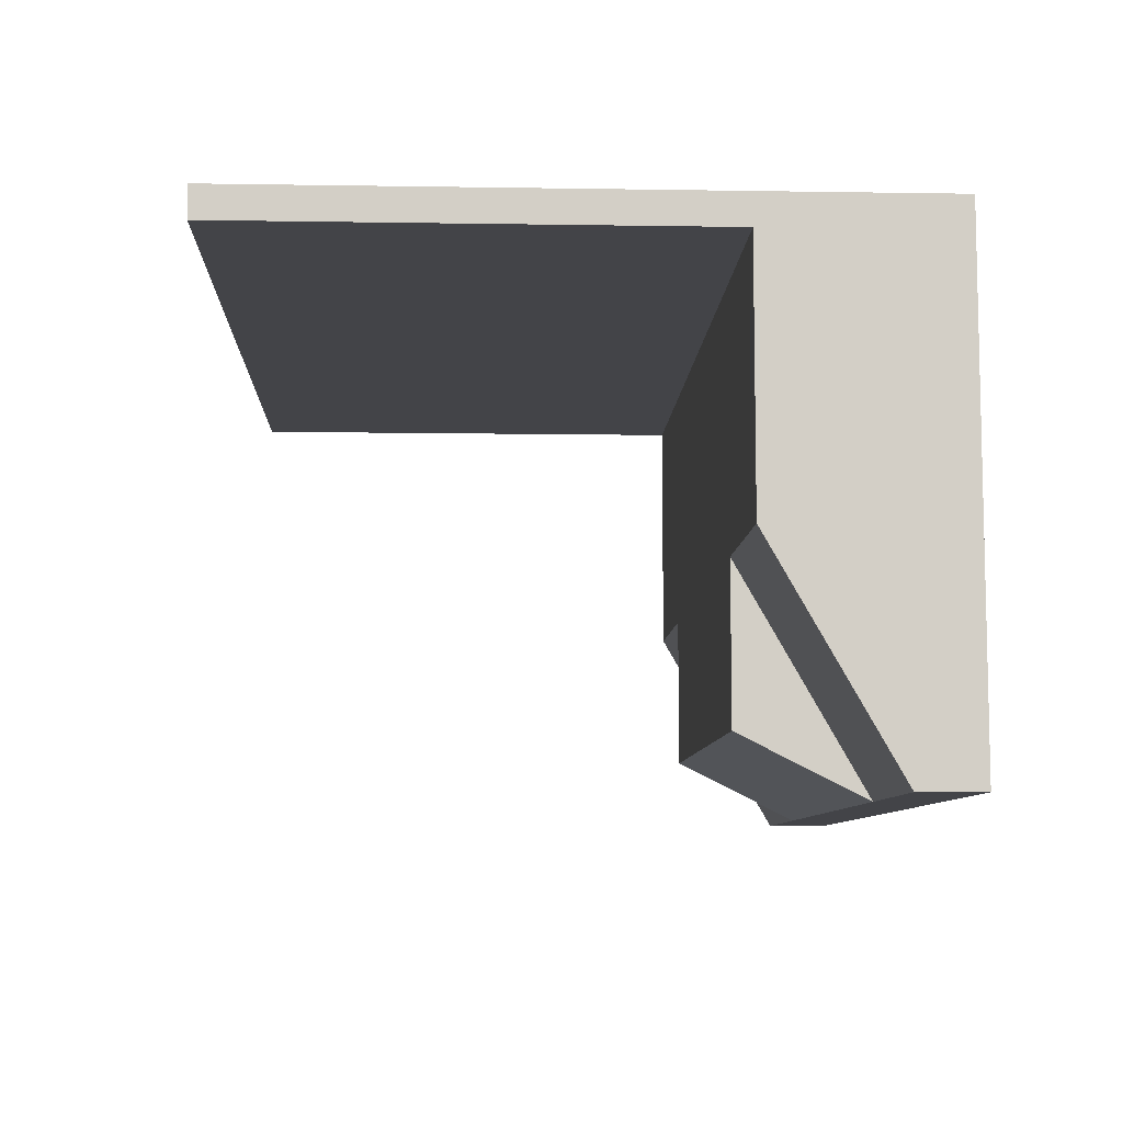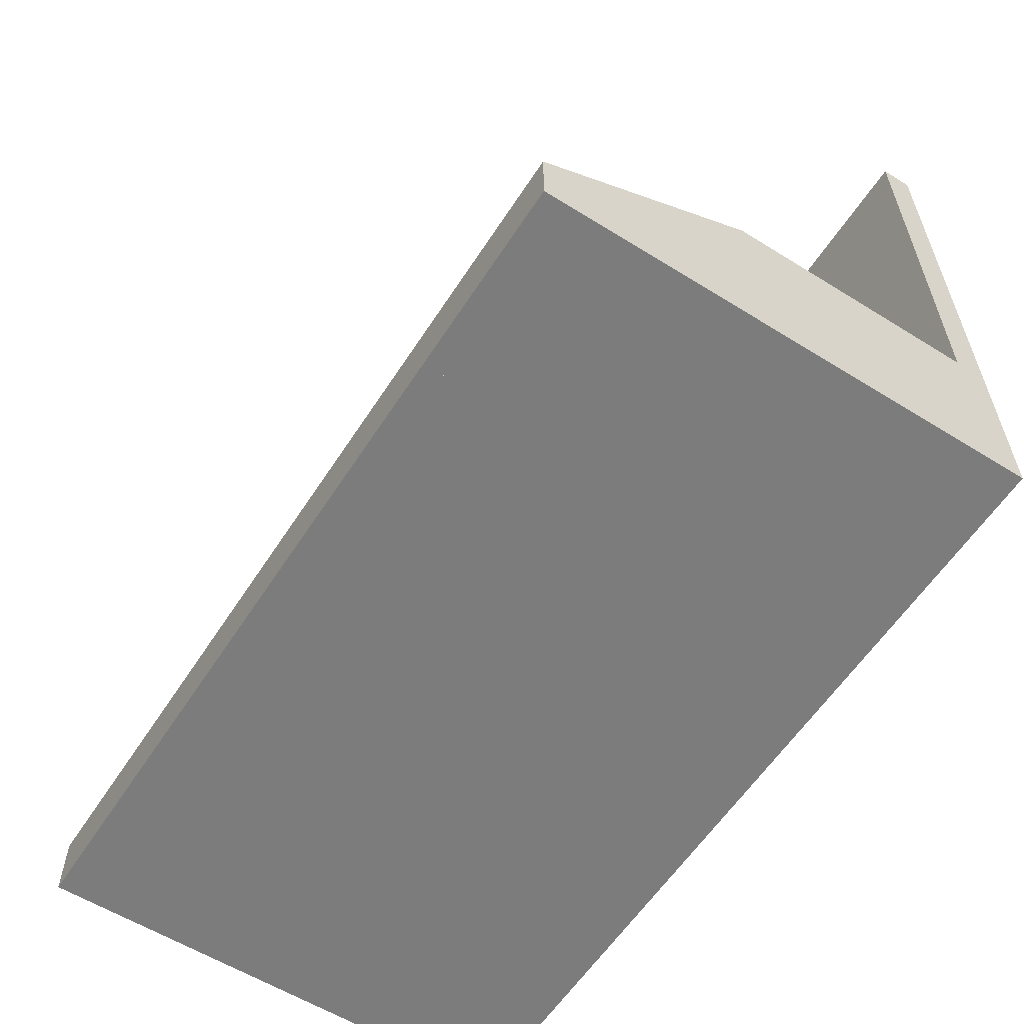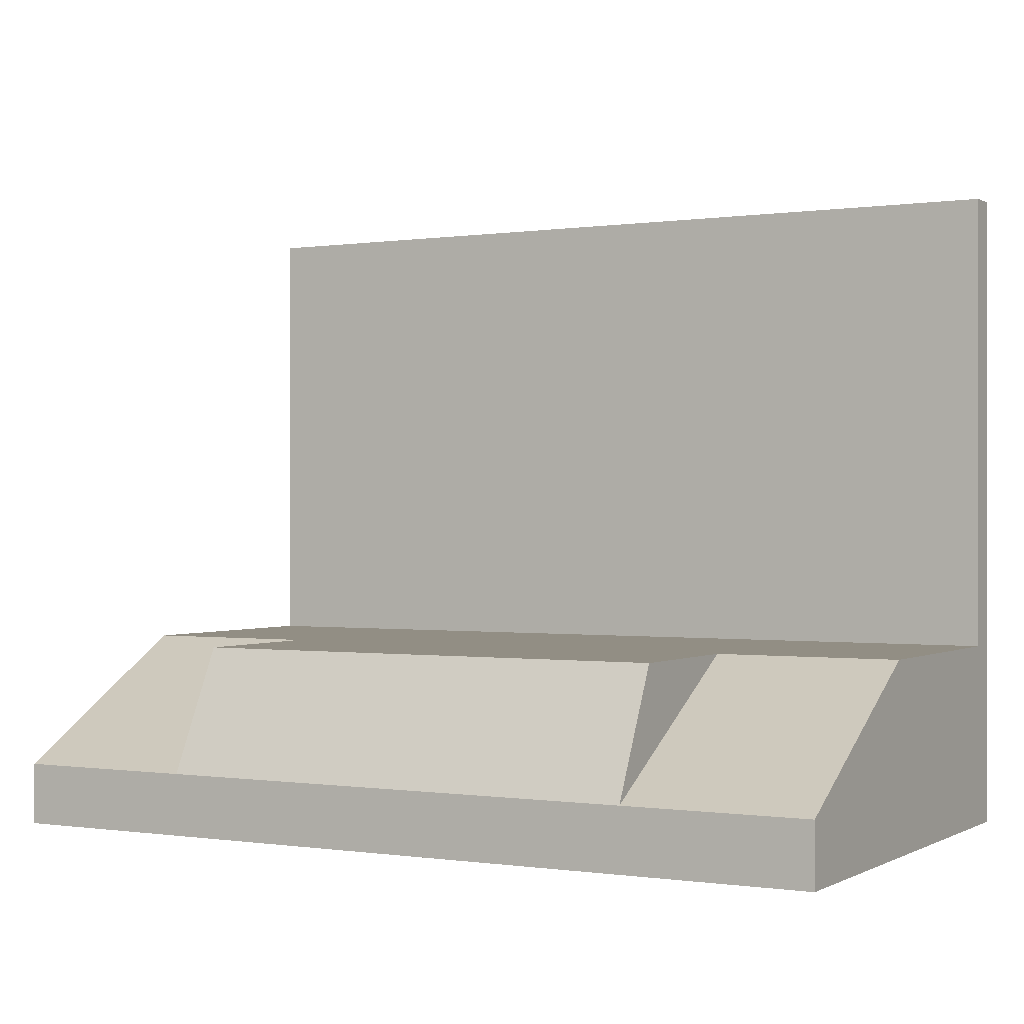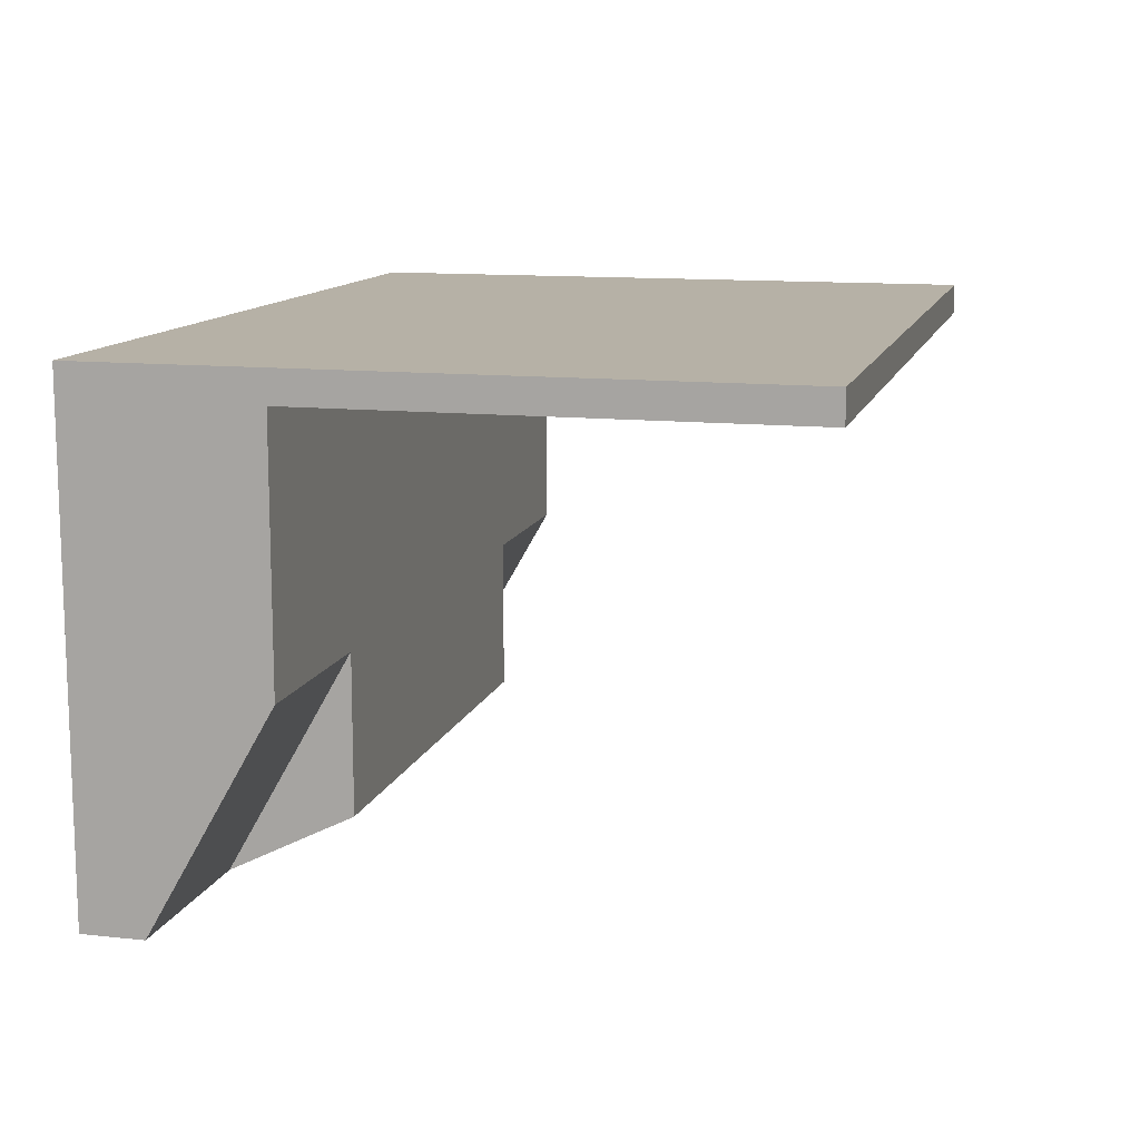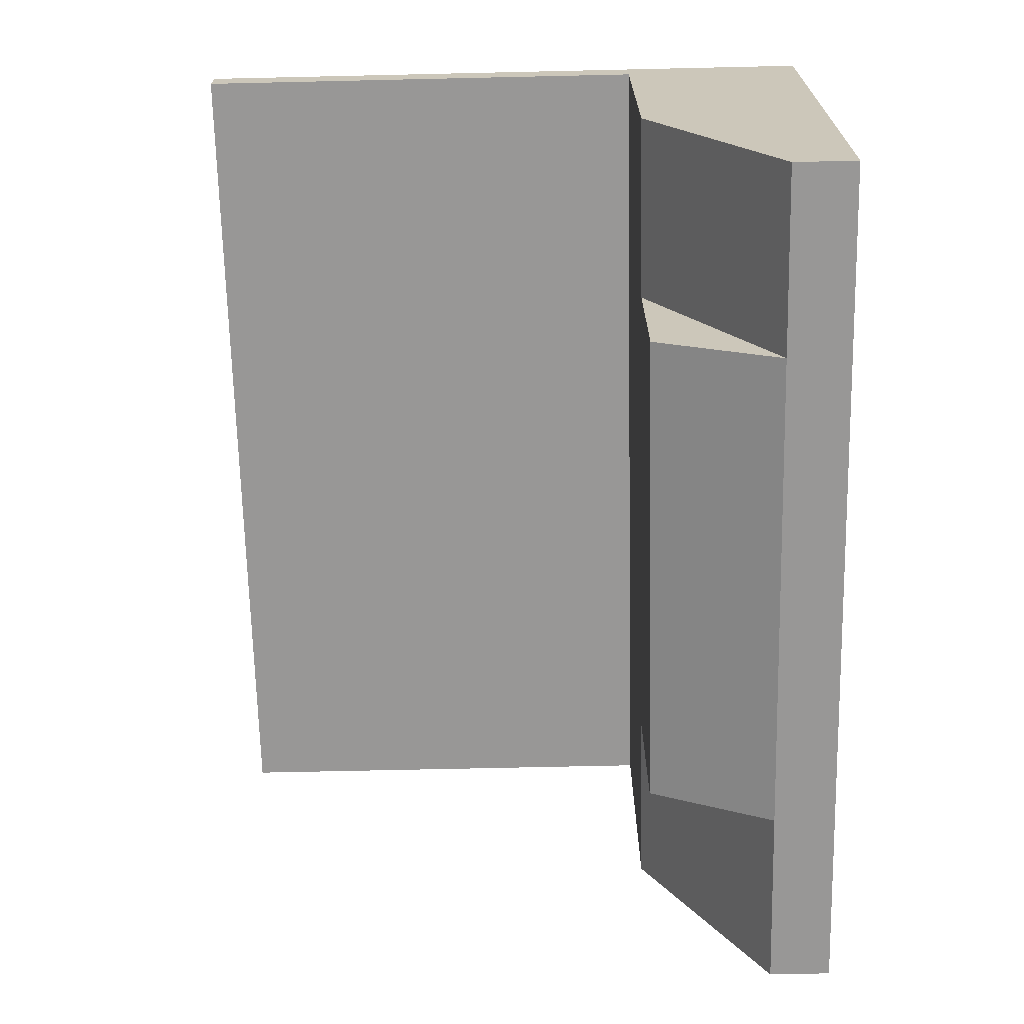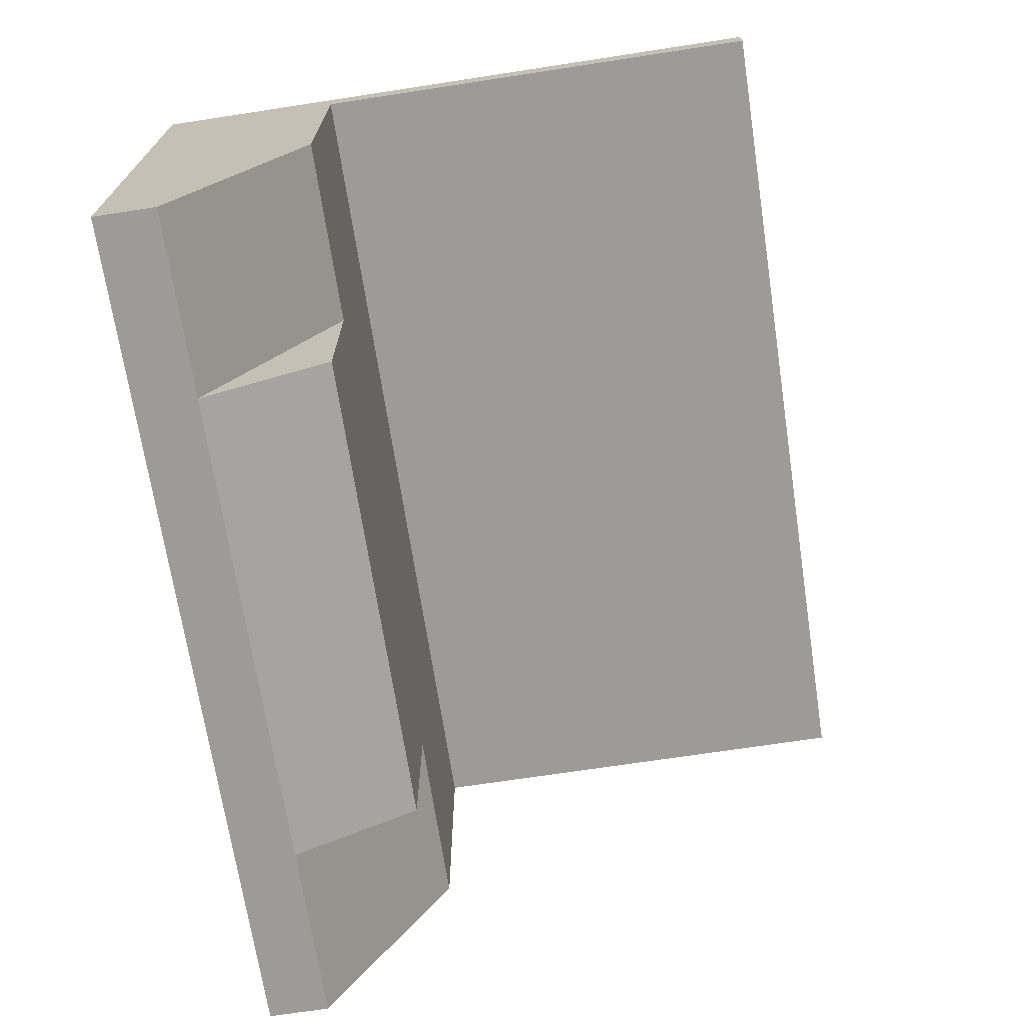
<metadata>
{"format":"obj","ext":"obj","renderer":"f3d","projection":"perspective","resolution":1024,"background":"white","views":[{"elev":-8.3,"azim":-92.5,"up":"+Z"},{"elev":-58.8,"azim":-122.7,"up":"+Y"},{"elev":-0.1,"azim":-150.9,"up":"+Y"},{"elev":12.1,"azim":104.4,"up":"+Z"},{"elev":-68.3,"azim":-88.7,"up":"+Z"},{"elev":-69.9,"azim":98.7,"up":"+Z"}]}
</metadata>
<code>
g pb_Mesh49952
v -22 -2 15
v -28 -2 15
v -28 4 15
v -20.5 4 15
v -0 -2 15
v -6 -2 15
v -7.5 4 15
v -0 4 15
v -6 0 -1
v -0 -2 -1
v -0 0 -1
v -6 -2 -1
v -22 0 -1
v -6 -2 -1
v -6 0 -1
v -22 -2 -1
v -28 0 -1
v -22 -2 -1
v -22 0 -1
v -28 -2 -1
v -0 -2 6
v -0 4 6
v -0 -2 -1
v -0 0 -1
v -0 4 6
v -6 4 6
v -0 0 -1
v -6 0 -1
v -6 4 6
v -6 -2 6
v -6 0 -1
v -6 -2 -1
v -6 -2 6
v -0 -2 6
v -6 -2 -1
v -0 -2 -1
v -22 -2 6
v -22 4 6
v -22 -2 -1
v -22 0 -1
v -22 4 6
v -28 4 6
v -22 0 -1
v -28 0 -1
v -28 4 6
v -28 -2 6
v -28 0 -1
v -28 -2 -1
v -28 -2 6
v -22 -2 6
v -28 -2 -1
v -22 -2 -1
v -6 -2 6
v -6 4 6
v -6 -2 2
v -6 4 1
v -6 4 6
v -22 4 6
v -6 4 1
v -22 4 1
v -22 4 6
v -22 -2 6
v -22 4 1
v -22 -2 2
v -22 -2 6
v -6 -2 6
v -22 -2 2
v -6 -2 2
v -6 -2 -1
v -6 0 -1
v -6 4 1
v -22 4 1
v -6 0 -1
v -22 0 -1
v -22 0 -1
v -22 -2 -1
v -22 -2 -1
v -6 -2 -1
v -28 -2 15
v -28 -2 14
v -28 4 14
v -28 4 15
v -0 4 14
v -0 -2 15
v -0 4 15
v -0 -2 14
v -28 4 6
v -22 4 6
v -20.5 4 14
v -28 4 14
v -28 19 14
v -20.5 19 14
v -20.5 19 15
v -28 19 15
v -22 -2 14
v -28 -2 6
v -28 -2 14
v -22 -2 15
v -28 -2 15
v -6 4 6
v -7.5 4 14
v -7.5 19 14
v -7.5 19 15
v -0 4 6
v -0 4 14
v -0 19 14
v -0 19 15
v -6 -2 14
v -6 -2 15
v -0 -2 14
v -0 -2 6
v -0 -2 15
v -7.5 15 15
v -0 15 15
v -7.5 19 15
v -0 19 15
v -28 15 14
v -28 15 15
v -28 19 14
v -28 19 15
v -20.5 15 15
v -20.5 19 15
v -0 15 14
v -0 15 15
v -0 19 14
v -0 19 15
v -28 15 15
v -28 19 15
v -20.5 19 14
v -7.5 15 14
v -7.5 19 14
v -20.5 15 14
v -0 4 14
v -0 15 14
v -7.5 4 14
v -0 19 14
v -28 15 14
v -20.5 4 14
v -28 4 14
v -28 19 14
g pb_Mesh49952_0
f 3 2 1
f 3 1 4
f 7 6 5
f 7 5 8
f 4 1 6
f 4 6 7
f 11 10 9
f 10 12 9
f 15 14 13
f 14 16 13
f 19 18 17
f 18 20 17
f 23 22 21
f 23 24 22
f 27 26 25
f 27 28 26
f 31 30 29
f 31 32 30
f 35 34 33
f 35 36 34
f 39 38 37
f 39 40 38
f 43 42 41
f 43 44 42
f 47 46 45
f 47 48 46
f 51 50 49
f 51 52 50
f 55 54 53
f 55 56 54
f 59 58 57
f 59 60 58
f 63 62 61
f 63 64 62
f 67 66 65
f 67 68 66
f 69 56 55
f 69 70 56
f 73 72 71
f 73 74 72
f 75 64 63
f 75 76 64
f 77 68 67
f 77 78 68
f 81 80 79
f 81 79 82
f 45 46 80
f 45 80 81
f 85 84 83
f 84 86 83
f 83 86 22
f 86 21 22
f 89 88 87
f 89 87 90
f 93 92 91
f 93 91 94
f 97 96 95
f 96 65 95
f 99 97 98
f 97 95 98
f 101 100 88
f 101 88 89
f 103 102 92
f 103 92 93
f 105 104 100
f 105 100 101
f 107 106 102
f 107 102 103
f 95 65 108
f 65 66 108
f 98 95 109
f 95 108 109
f 108 66 110
f 66 111 110
f 109 108 112
f 108 110 112
f 113 7 8
f 113 8 114
f 115 113 114
f 115 114 116
f 117 81 82
f 117 82 118
f 119 117 118
f 119 118 120
f 121 4 7
f 121 7 113
f 122 121 113
f 122 113 115
f 124 85 123
f 85 83 123
f 126 124 125
f 124 123 125
f 127 3 4
f 127 4 121
f 128 127 121
f 128 121 122
g pb_Mesh49952_1
f 131 130 129
f 130 132 129
f 134 133 130
f 133 135 130
f 136 134 131
f 134 130 131
f 132 138 137
f 138 139 137
f 129 132 140
f 132 137 140

</code>
